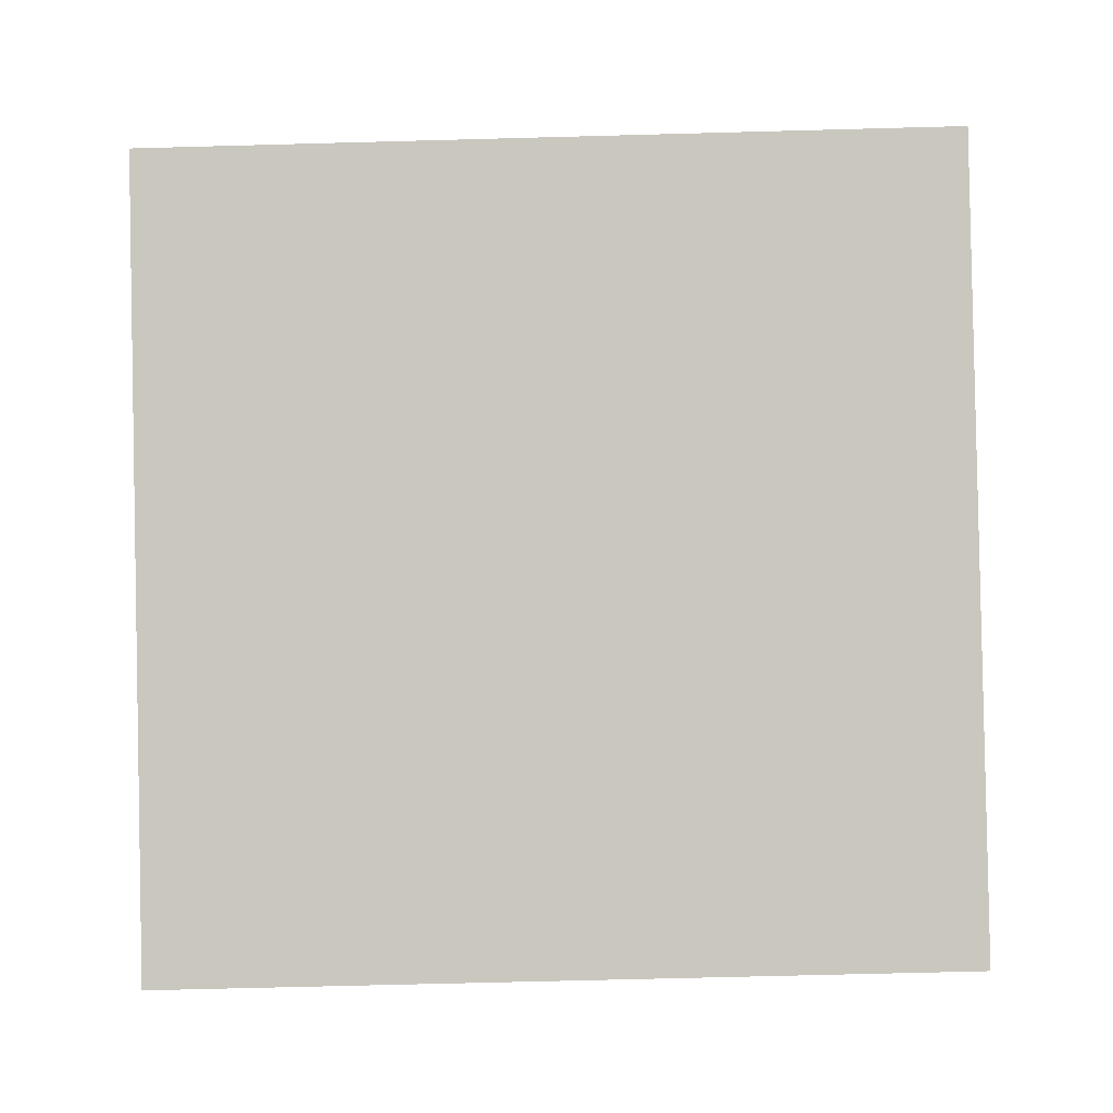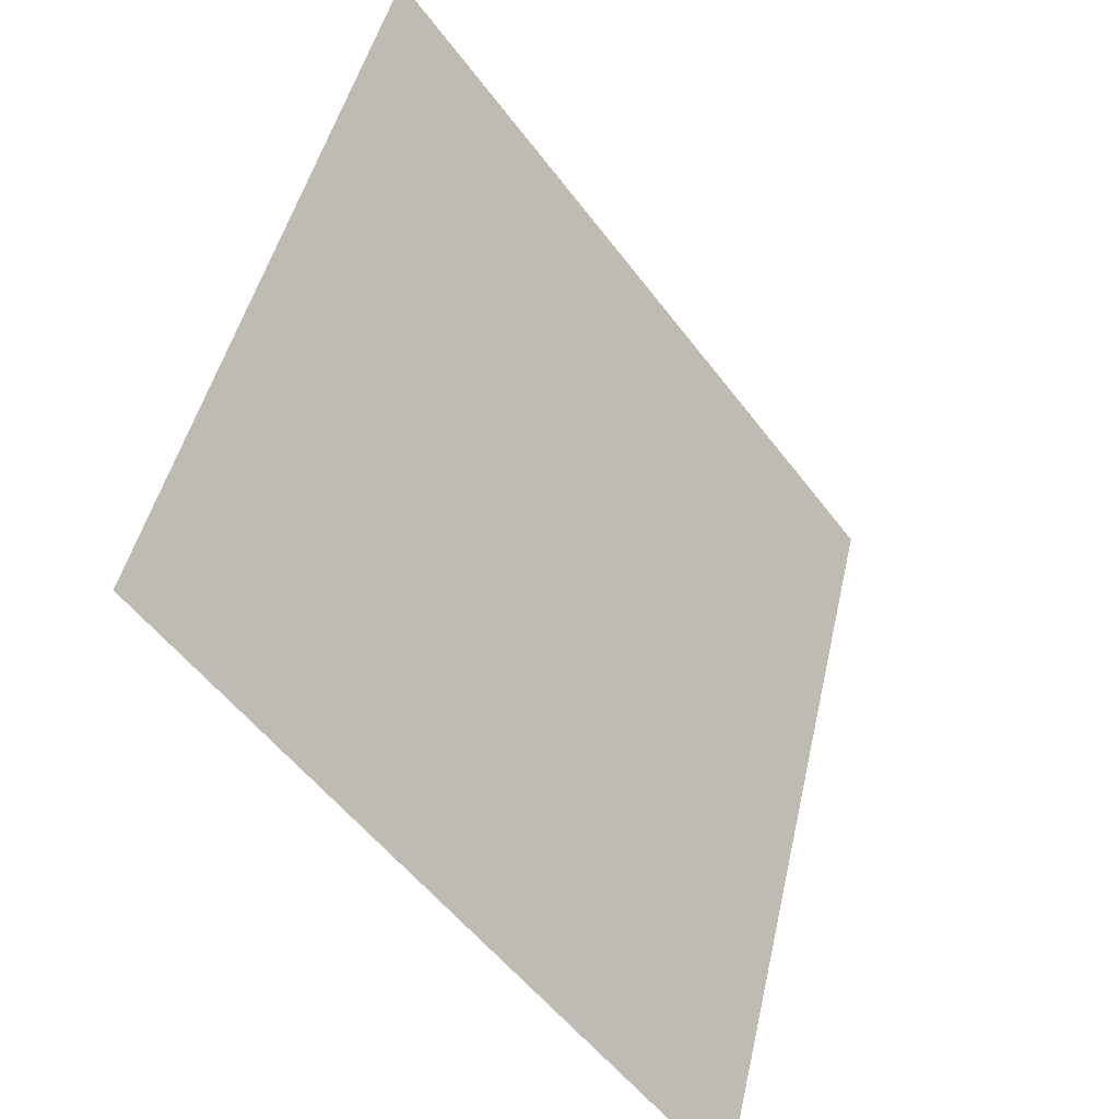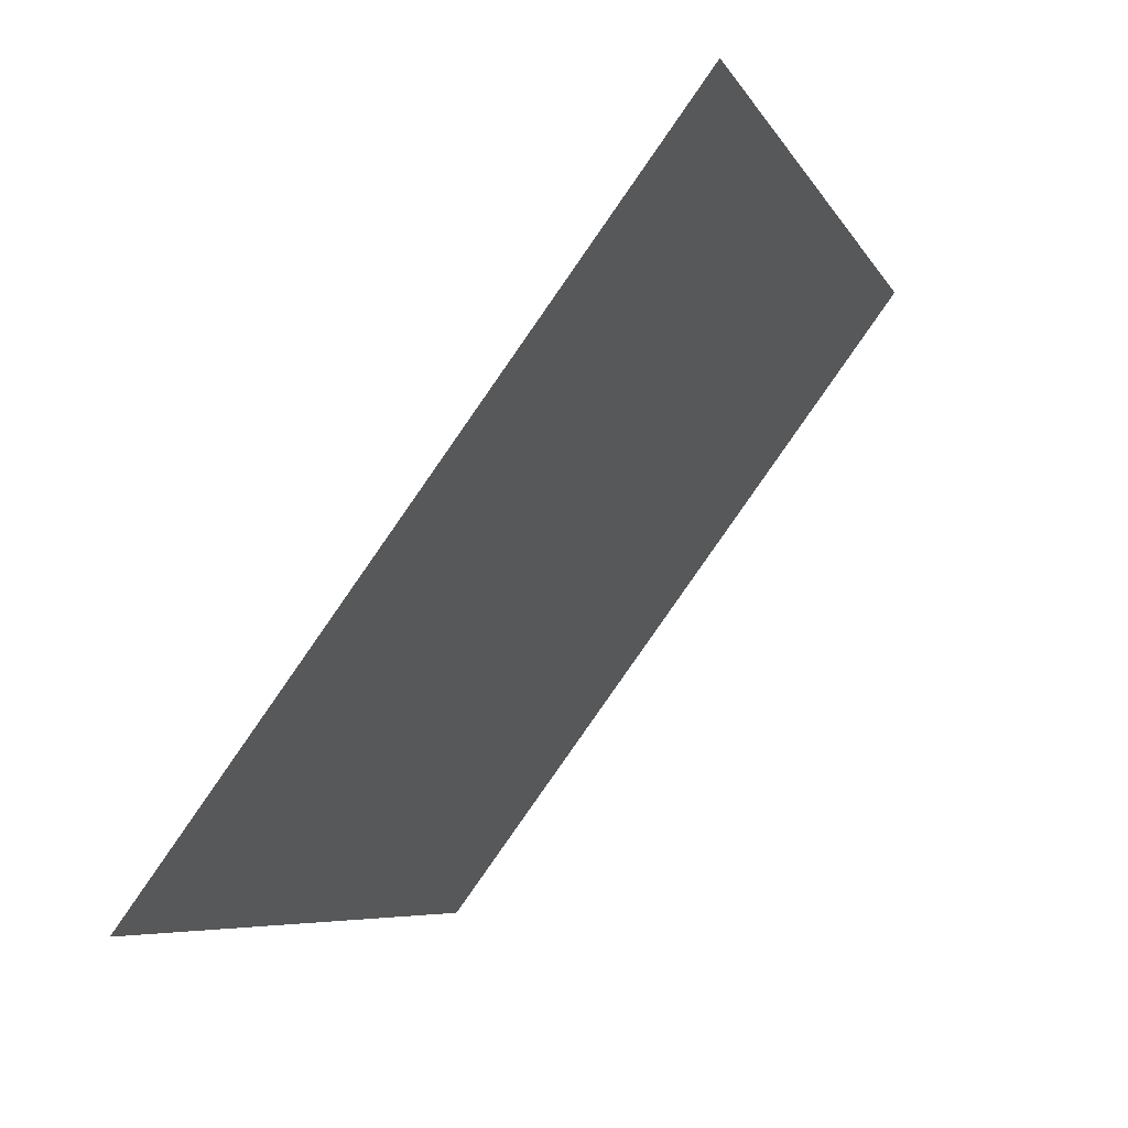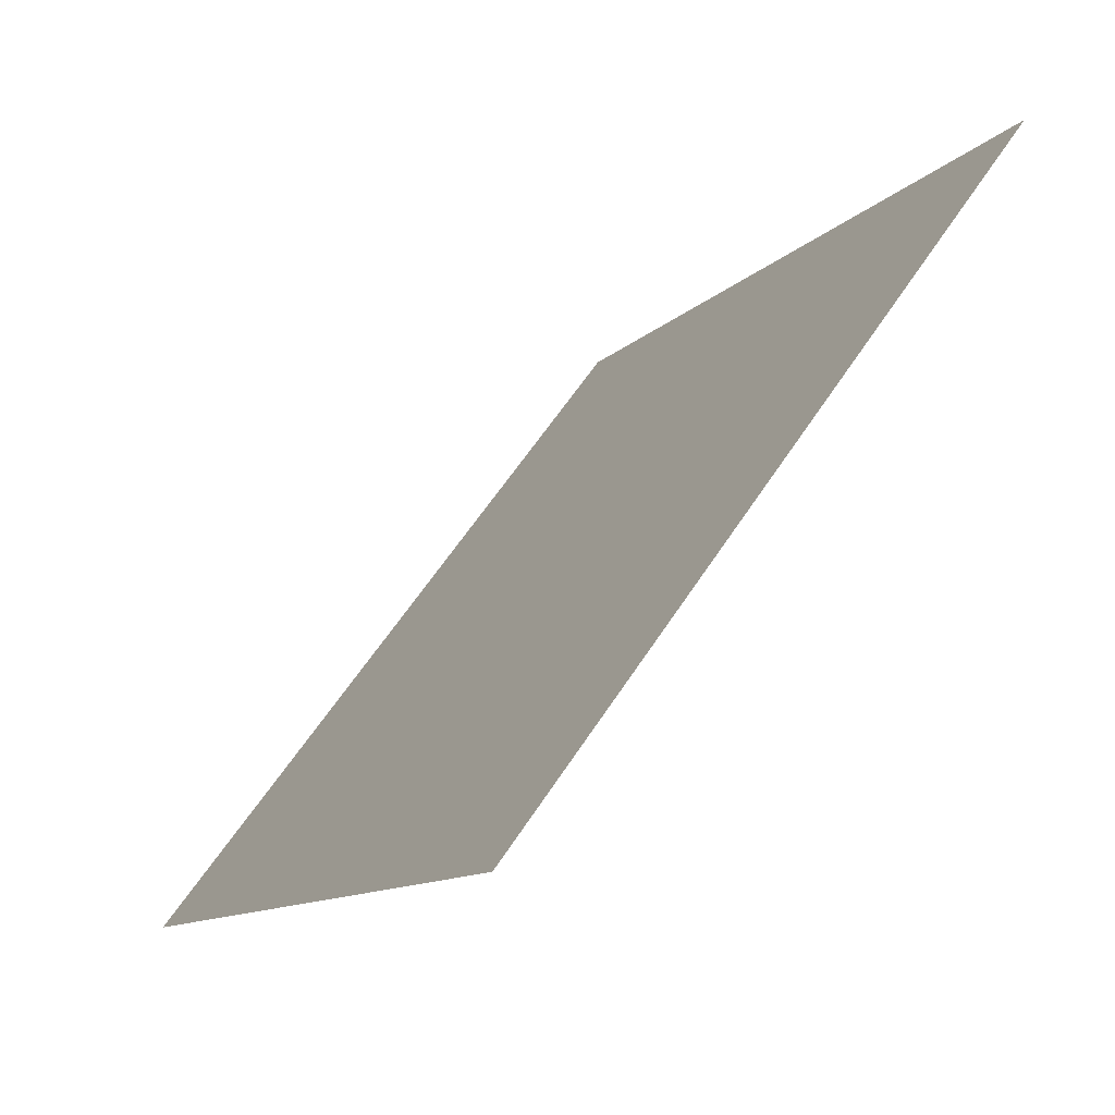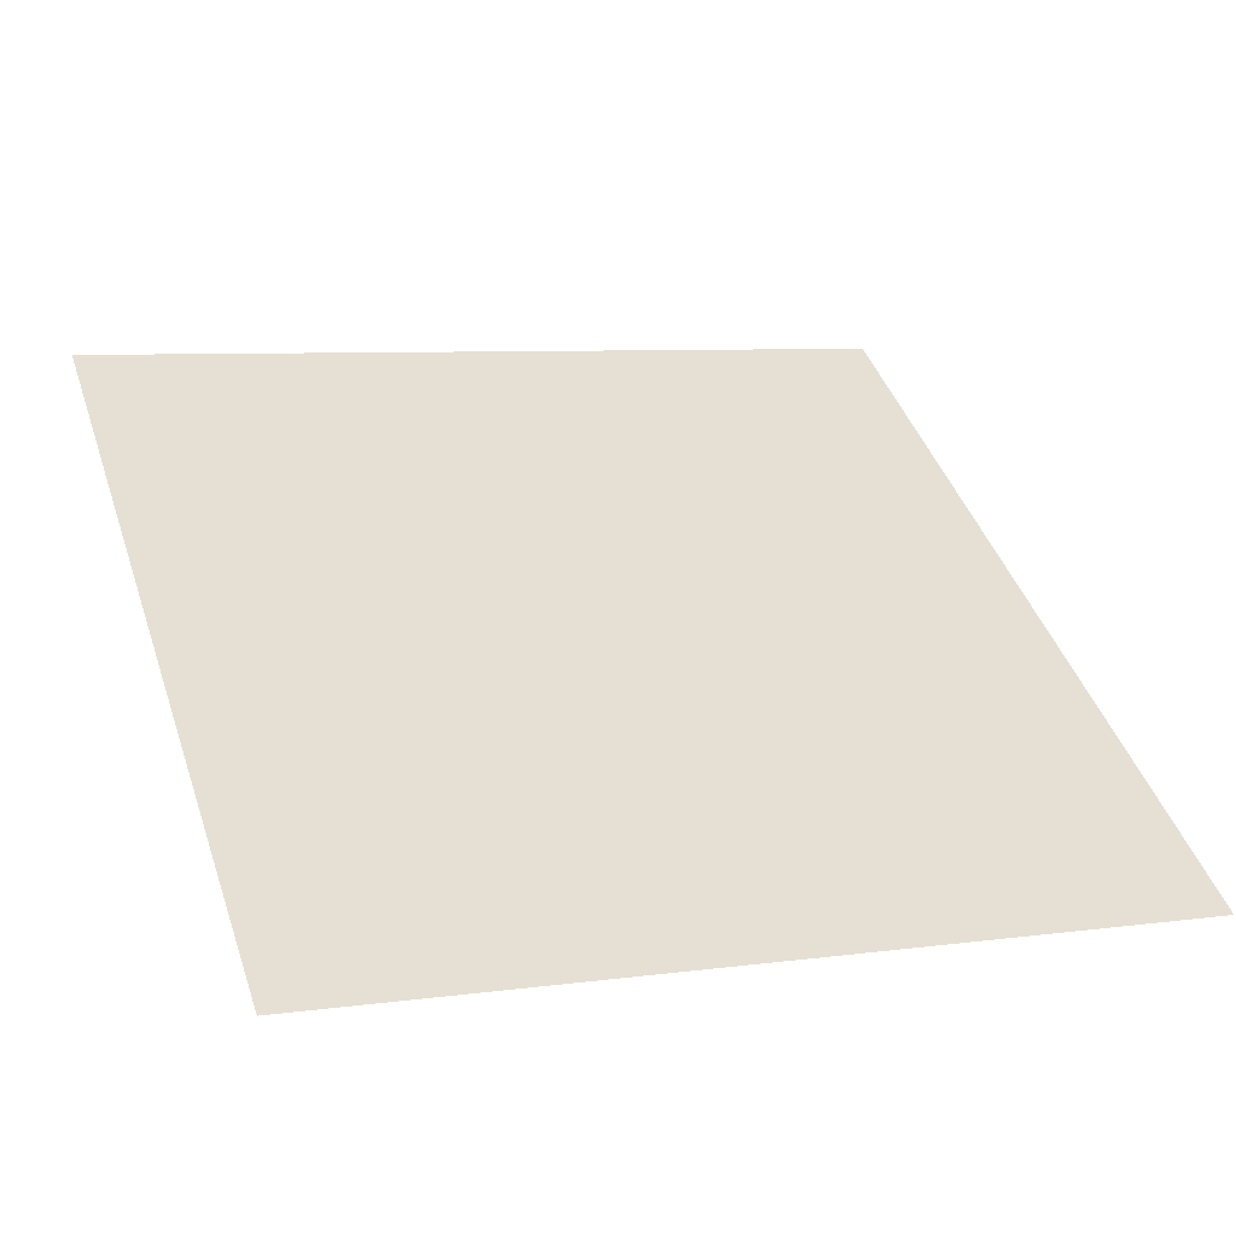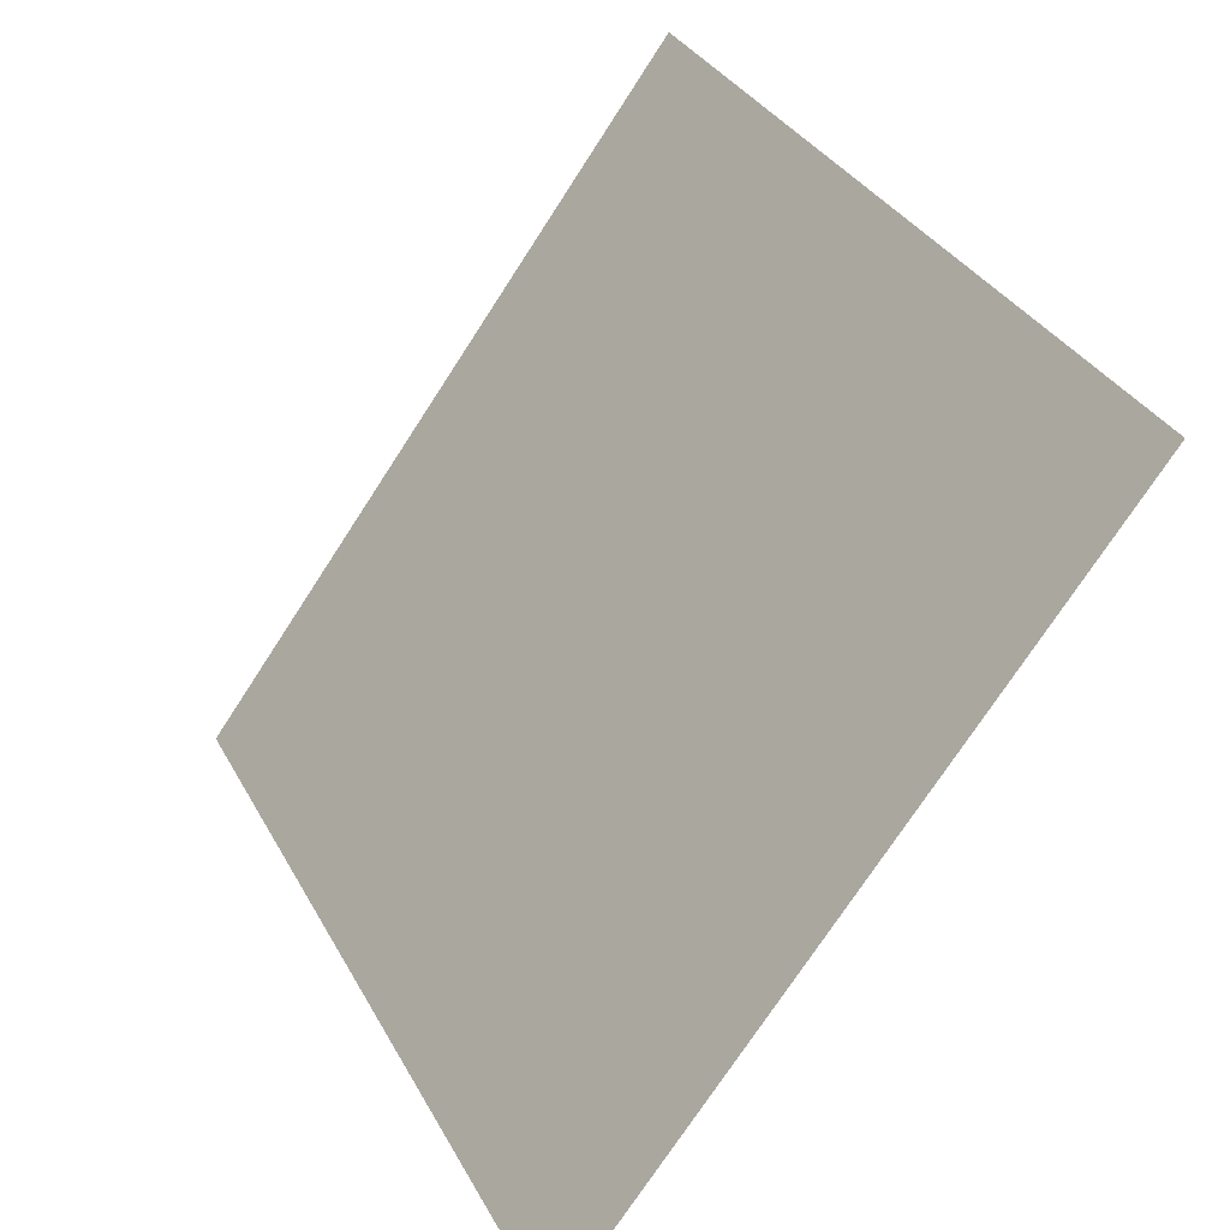
<metadata>
{"format":"obj","ext":"obj","renderer":"f3d","projection":"perspective","resolution":1024,"background":"white","views":[{"elev":51.3,"azim":179.8,"up":"+Y"},{"elev":46.5,"azim":-79.0,"up":"+Z"},{"elev":-7.2,"azim":105.3,"up":"+Z"},{"elev":-12.2,"azim":63.2,"up":"+Z"},{"elev":3.3,"azim":158.8,"up":"+Y"},{"elev":33.4,"azim":63.6,"up":"+Z"}]}
</metadata>
<code>
v -0.1194 0.5254 0.156
v -0.1259 0.5255 0.1561
v -0.1258 0.5295 0.1613
v -0.1192 0.5293 0.1613
f 4 3 2 1

</code>
